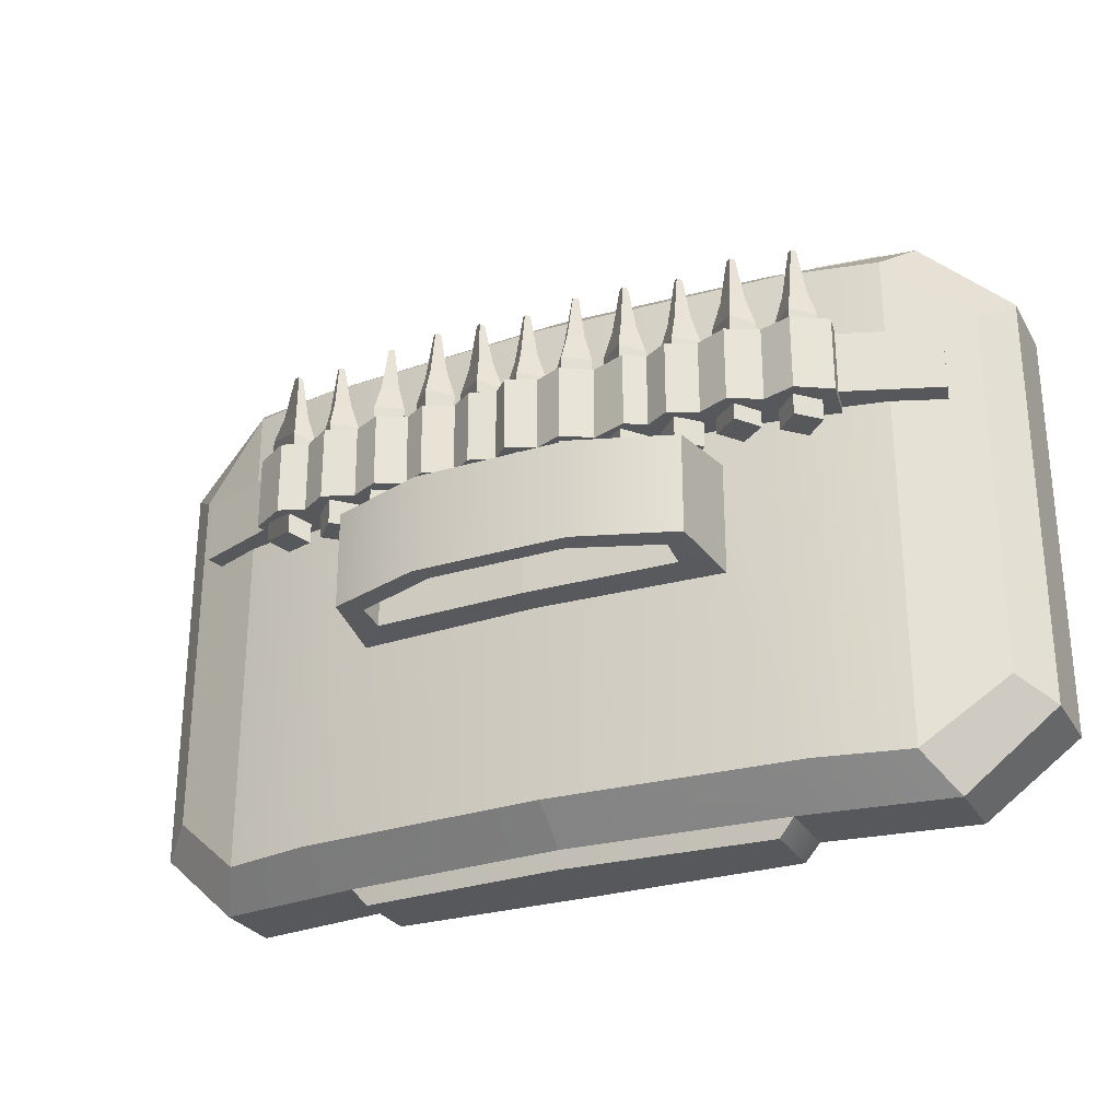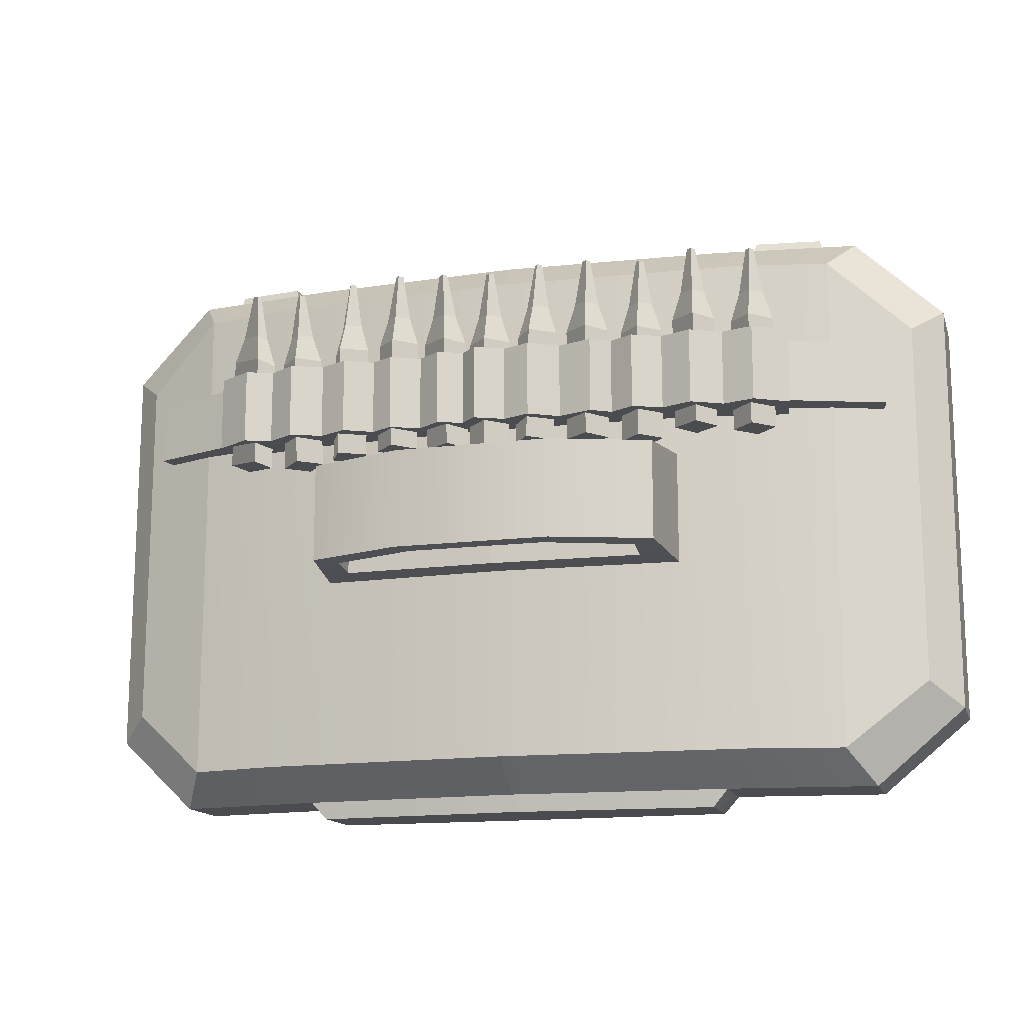
<metadata>
{"format":"obj","ext":"obj","renderer":"f3d","projection":"perspective","resolution":1024,"background":"white","views":[{"elev":-28.1,"azim":-155.2,"up":"+Z"},{"elev":-14.7,"azim":-164.6,"up":"+Z"}]}
</metadata>
<code>
v -0.1556 0.1795 -0.06763
v 0.1556 0.1795 -0.06763
v -0.1607 0.1321 -0.07358
v 0.1607 0.1321 -0.07358
v -0.1607 0.1321 0.07348
v 0.1607 0.1321 0.07348
v -0.1556 0.1795 0.06753
v 0.1556 0.1795 0.06753
v -0.1452 0.138 -0.07305
v 0.1452 0.138 -0.07305
v 0.1452 0.138 0.07296
v -0.1452 0.138 0.07296
v -0.1246 0.1744 -0.0658
v 0.1246 0.1744 -0.0658
v 0.1246 0.1744 0.06571
v -0.1246 0.1744 0.06571
v -0 0.1812 0.07948
v -0 0.1812 -0.07958
v -0 0.1447 -0.08835
v -0 0.148 -0.1008
v -0 0.2021 -0.09268
v -0 0.2021 0.09259
v -0 0.148 0.1007
v -0 0.1447 0.08825
v -0.1099 0.1744 0.07948
v -0.1099 0.1744 -0.07958
v -0.128 0.138 -0.08835
v -0.1299 0.1412 -0.1008
v -0.1259 0.1909 -0.09268
v -0.1259 0.1909 0.09259
v -0.1299 0.1413 0.1007
v -0.128 0.138 0.08825
v 0.1259 0.1909 0.09259
v 0.1259 0.1909 -0.09268
v 0.1299 0.1412 -0.1008
v 0.128 0.138 -0.08835
v 0.1099 0.1812 -0.07958
v 0.1099 0.1812 0.07948
v 0.128 0.138 0.08825
v 0.1299 0.1413 0.1007
v -0.1672 0.1405 -0.07657
v -0.1352 0.15 -0.1049
v 0.1352 0.15 -0.1049
v 0.1672 0.1405 -0.07657
v 0.1672 0.1405 0.07648
v 0.1352 0.1501 0.1048
v -0 0.1568 0.1048
v -0.1352 0.1501 0.1048
v -0.1672 0.1405 0.07648
v -0 0.1546 -0.08536
v -0.1237 0.148 -0.08536
v -0.1403 0.148 -0.07059
v -0.1403 0.148 0.07049
v -0.1237 0.148 0.08527
v -0 0.1546 0.08527
v 0.1237 0.148 0.08527
v 0.1403 0.148 0.07049
v 0.1403 0.148 -0.07059
v 0.1237 0.1546 -0.08536
v -0.1672 0.1687 -0.07657
v -0.1352 0.1755 -0.1049
v -0 0.1867 -0.1049
v 0.1352 0.1755 -0.1049
v 0.1672 0.1687 -0.07657
v 0.1672 0.1687 0.07648
v 0.1352 0.1755 0.1048
v -0 0.1867 0.1048
v -0.1352 0.1755 0.1048
v -0.1672 0.1687 0.07648
v -0.06592 0.1812 -0.07958
v -0.06592 0.1812 0.07948
v -0.07421 0.1546 0.08527
v -0.0768 0.1447 0.08825
v -0.07796 0.1481 0.1007
v -0.08114 0.1569 0.1048
v -0.08114 0.1823 0.1048
v -0.0923 0.1977 0.09259
v -0.0923 0.1977 -0.09268
v -0.08114 0.1823 -0.1049
v -0.08114 0.1568 -0.1049
v -0.07796 0.148 -0.1008
v -0.0768 0.1447 -0.08835
v -0.07421 0.1546 -0.08536
v 0.07421 0.1546 -0.08536
v 0.06591 0.1812 -0.07958
v 0.06591 0.1812 0.07948
v 0.07421 0.1546 0.08527
v 0.0768 0.1447 0.08825
v 0.07796 0.148 0.1007
v 0.08114 0.1568 0.1048
v 0.08114 0.1823 0.1048
v 0.0923 0.1977 0.09259
v 0.0923 0.1977 -0.09268
v 0.08114 0.1823 -0.1049
v 0.08114 0.1568 -0.1049
v 0.07796 0.148 -0.1008
v 0.0768 0.1447 -0.08835
v -0.0928 0.1484 0.1017
v -0.09326 0.1576 0.1044
v -0.1206 0.1542 0.1044
v -0.1191 0.1449 0.1018
v -0.09542 0.1747 0.1049
v -0.1228 0.1712 0.1049
v -0.09466 0.1527 0.1099
v -0.1193 0.1496 0.1099
v -0.09666 0.173 0.1104
v -0.1212 0.1699 0.1104
v -0.09143 0.1311 0.1168
v -0.09329 0.1337 0.1209
v -0.1179 0.1319 0.1209
v -0.1177 0.1291 0.1168
v 0.0928 0.1484 0.1017
v 0.09326 0.1576 0.1044
v 0.1206 0.1542 0.1044
v 0.1191 0.1449 0.1018
v 0.09542 0.1747 0.1049
v 0.1228 0.1712 0.1049
v 0.09466 0.1527 0.1099
v 0.1193 0.1496 0.1099
v 0.09665 0.173 0.1104
v 0.1212 0.1699 0.1104
v 0.09143 0.1311 0.1168
v 0.09329 0.1337 0.1209
v 0.1179 0.1319 0.1209
v 0.1177 0.1291 0.1168
v -0 0.1468 -0.107
v -0 0.1562 -0.1112
v 0.0755 0.1562 -0.1111
v 0.07254 0.1468 -0.107
v -0 0.1852 -0.1113
v 0.0755 0.1811 -0.1113
v -0.0755 0.1811 -0.1113
v -0.0755 0.1562 -0.1111
v -0.07254 0.1468 -0.107
v -0 0.2046 -0.02295
v -0 0.2046 0.01836
v 0.06843 0.2015 0.01836
v 0.06843 0.2015 -0.02295
v -0.06843 0.2015 0.01836
v -0.06843 0.2015 -0.02295
v 0.06473 0.2301 0.01599
v 0.06473 0.2301 -0.02058
v -0.06473 0.2301 0.01599
v -0.06473 0.2301 -0.02058
v 0 0.2159 0.01796
v 0.05646 0.2144 0.01796
v 0.05668 0.2247 0.01642
v -0.05646 0.2144 0.01796
v -0.05668 0.2247 0.01642
v 0 0.2159 -0.02255
v 0.05646 0.2144 -0.02255
v 0.05668 0.2247 -0.02102
v -0.05646 0.2144 -0.02255
v -0.05668 0.2247 -0.02102
v 0.02514 0.2363 -0.02102
v 0.02871 0.2423 -0.02058
v 0.02871 0.2423 0.01599
v 0.02514 0.2363 0.01642
v -0.02514 0.2363 -0.02102
v -0.02871 0.2423 -0.02058
v -0.02871 0.2423 0.01599
v -0.02514 0.2363 0.01642
v -0.1064 0.2049 0.02509
v -0.1064 0.2049 0.06744
v -0.0986 0.2128 0.02509
v -0.0986 0.2128 0.06744
v -0.09075 0.2049 0.02509
v -0.09075 0.2049 0.06744
v -0.0986 0.1971 0.02509
v -0.0986 0.1971 0.06744
v -0.0986 0.2004 0.07806
v -0.1031 0.2049 0.07806
v -0.09408 0.2049 0.07806
v -0.0986 0.2095 0.07806
v -0.0986 0.2034 0.09588
v -0.1001 0.2049 0.09588
v -0.09708 0.2049 0.09588
v -0.0986 0.2065 0.09588
v -0.08508 0.2068 0.02662
v -0.08461 0.2063 0.06897
v -0.07853 0.2157 0.02664
v -0.07806 0.2153 0.06899
v -0.06957 0.2092 0.02648
v -0.0691 0.2088 0.06883
v -0.07612 0.2002 0.02646
v -0.07565 0.1998 0.06881
v -0.07604 0.203 0.07946
v -0.0812 0.2068 0.07956
v -0.07228 0.2081 0.07947
v -0.07743 0.2119 0.07957
v -0.07631 0.2058 0.09731
v -0.07804 0.207 0.09735
v -0.07504 0.2075 0.09732
v -0.07677 0.2088 0.09735
v -0.06471 0.2083 0.02306
v -0.06471 0.2083 0.06542
v -0.05686 0.2162 0.02306
v -0.05686 0.2162 0.06542
v -0.04901 0.2083 0.02306
v -0.04901 0.2083 0.06542
v -0.05686 0.2005 0.02306
v -0.05686 0.2005 0.06542
v -0.05686 0.2038 0.07603
v -0.06137 0.2083 0.07603
v -0.05235 0.2083 0.07603
v -0.05686 0.2128 0.07603
v -0.05686 0.2068 0.09385
v -0.05838 0.2083 0.09385
v -0.05534 0.2083 0.09385
v -0.05686 0.2098 0.09385
v -0.04384 0.2081 0.02509
v -0.04384 0.2081 0.06744
v -0.03702 0.2168 0.02509
v -0.03702 0.2168 0.06744
v -0.02826 0.21 0.02509
v -0.02826 0.21 0.06744
v -0.03508 0.2012 0.02509
v -0.03508 0.2012 0.06744
v -0.03549 0.2045 0.07806
v -0.04053 0.2085 0.07806
v -0.03157 0.2096 0.07806
v -0.03661 0.2135 0.07806
v -0.03586 0.2075 0.09588
v -0.03755 0.2088 0.09588
v -0.03454 0.2092 0.09588
v -0.03624 0.2105 0.09588
v -0.02343 0.2114 0.02491
v -0.02444 0.2114 0.06725
v -0.01439 0.2179 0.02513
v -0.0154 0.2179 0.06747
v -0.007947 0.2088 0.02528
v -0.008961 0.2088 0.06762
v -0.01699 0.2024 0.02507
v -0.018 0.2024 0.06741
v -0.0177 0.2057 0.07804
v -0.0214 0.2109 0.07795
v -0.0125 0.2094 0.07816
v -0.0162 0.2146 0.07807
v -0.01763 0.2086 0.09586
v -0.01888 0.2104 0.09583
v -0.01588 0.2099 0.0959
v -0.01713 0.2116 0.09587
v -0.005694 0.21 0.02326
v -0.005694 0.21 0.06562
v 0.002157 0.2178 0.02326
v 0.002157 0.2178 0.06562
v 0.01001 0.21 0.02326
v 0.01001 0.21 0.06562
v 0.002157 0.2021 0.02326
v 0.002157 0.2021 0.06562
v 0.002157 0.2055 0.07624
v -0.002358 0.21 0.07624
v 0.00667 0.21 0.07624
v 0.002157 0.2145 0.07624
v 0.002157 0.2085 0.09405
v 0.000638 0.21 0.09405
v 0.003673 0.21 0.09405
v 0.002157 0.2115 0.09405
v 0.01127 0.2074 0.02537
v 0.01274 0.2074 0.0677
v 0.01705 0.2169 0.02517
v 0.01852 0.2169 0.0675
v 0.02652 0.2111 0.02484
v 0.02799 0.2111 0.06717
v 0.02075 0.2016 0.02504
v 0.02221 0.2016 0.06737
v 0.02179 0.2049 0.07801
v 0.01635 0.2082 0.0782
v 0.02511 0.2103 0.0779
v 0.01967 0.2136 0.07809
v 0.0217 0.2078 0.09584
v 0.01987 0.2089 0.09591
v 0.02282 0.2096 0.09581
v 0.02099 0.2107 0.09587
v 0.0315 0.2093 0.02617
v 0.0315 0.2093 0.06853
v 0.03935 0.2171 0.02617
v 0.03935 0.2171 0.06853
v 0.0472 0.2093 0.02617
v 0.0472 0.2093 0.06853
v 0.03935 0.2014 0.02617
v 0.03935 0.2014 0.06853
v 0.03935 0.2047 0.07914
v 0.03483 0.2093 0.07914
v 0.04386 0.2093 0.07914
v 0.03935 0.2138 0.07914
v 0.03935 0.2077 0.09696
v 0.03783 0.2093 0.09696
v 0.04086 0.2093 0.09696
v 0.03935 0.2108 0.09696
v 0.05163 0.2104 0.02509
v 0.05163 0.2104 0.06744
v 0.06138 0.2157 0.02509
v 0.06138 0.2157 0.06744
v 0.06668 0.2059 0.02509
v 0.06668 0.2059 0.06744
v 0.05693 0.2006 0.02509
v 0.05693 0.2006 0.06744
v 0.05788 0.2038 0.07806
v 0.05483 0.2094 0.07806
v 0.06348 0.2069 0.07806
v 0.06044 0.2125 0.07806
v 0.05873 0.2067 0.09588
v 0.0577 0.2086 0.09588
v 0.06061 0.2077 0.09588
v 0.05959 0.2096 0.09588
v 0.07034 0.2078 0.02336
v 0.07209 0.2077 0.06568
v 0.07817 0.2157 0.02306
v 0.07992 0.2155 0.06538
v 0.08602 0.2078 0.02271
v 0.08778 0.2077 0.06503
v 0.07819 0.2 0.02301
v 0.07995 0.1998 0.06532
v 0.08038 0.2031 0.07594
v 0.07586 0.2076 0.07615
v 0.08488 0.2077 0.07577
v 0.08037 0.2122 0.07597
v 0.08112 0.2061 0.09376
v 0.0796 0.2076 0.09383
v 0.08263 0.2076 0.0937
v 0.08111 0.2091 0.09377
v 0.09382 0.2021 0.02509
v 0.09382 0.2021 0.06744
v 0.09687 0.2128 0.02509
v 0.09687 0.2128 0.06744
v 0.1075 0.2097 0.02509
v 0.1075 0.2097 0.06744
v 0.1045 0.1991 0.02509
v 0.1045 0.1991 0.06744
v 0.1029 0.202 0.07806
v 0.09674 0.2037 0.07806
v 0.1046 0.2081 0.07806
v 0.09849 0.2099 0.07806
v 0.1014 0.2046 0.09588
v 0.09935 0.2052 0.09588
v 0.102 0.2067 0.09588
v 0.09995 0.2073 0.09588
v -0.1094 0.1919 0.06081
v 0.1095 0.1911 0.06081
v -0.1126 0.2097 0.06081
v 0.1128 0.2088 0.06081
v -0.1126 0.2097 0.03282
v 0.1128 0.2088 0.03282
v -0.1094 0.1919 0.03282
v 0.1095 0.1911 0.03282
v -0.08859 0.2137 0.03282
v -0.08859 0.2137 0.06081
v -0.07513 0.1969 0.06081
v -0.07513 0.1969 0.03282
v -0.06591 0.215 0.06081
v -0.06602 0.2151 0.03282
v -0.04602 0.197 0.06081
v -0.04655 0.2146 0.06081
v -0.04659 0.2147 0.03282
v -0.04602 0.1971 0.03282
v -0.01574 0.1991 0.06081
v -0.02655 0.2146 0.06081
v -0.02658 0.2148 0.03282
v -0.01574 0.1991 0.03282
v -0.005616 0.2169 0.06081
v -0.005616 0.2169 0.03282
v 0.01089 0.1989 0.06081
v 0.01089 0.2163 0.06081
v 0.01089 0.2163 0.03282
v 0.01089 0.1989 0.03282
v 0.03913 0.1964 0.06081
v 0.02883 0.2139 0.06081
v 0.02876 0.2137 0.03282
v 0.03913 0.1964 0.03282
v 0.0478 0.2143 0.06081
v 0.04766 0.214 0.03282
v 0.06724 0.1968 0.06081
v 0.06867 0.2145 0.06081
v 0.06854 0.2144 0.03282
v 0.06724 0.1968 0.03282
v 0.09634 0.1938 0.06081
v 0.09021 0.2128 0.06081
v 0.09021 0.2128 0.03282
v 0.09634 0.1938 0.03282
v -0.1003 0.2171 0.03282
v -0.1003 0.2171 0.06081
v -0.07731 0.2196 0.03282
v -0.07731 0.2196 0.06081
v -0.05553 0.2199 0.03282
v -0.05543 0.2198 0.06081
v -0.03939 0.2192 0.03282
v -0.03935 0.2191 0.06081
v -0.01575 0.221 0.03282
v -0.01575 0.221 0.06081
v 0.004981 0.2218 0.03282
v 0.004981 0.2218 0.06081
v 0.02031 0.2196 0.03282
v 0.02033 0.2197 0.06081
v 0.03942 0.2185 0.03282
v 0.03954 0.2188 0.06081
v 0.05805 0.2193 0.03282
v 0.05817 0.2195 0.06081
v 0.08014 0.2188 0.03282
v 0.08014 0.2188 0.06081
v 0.0998 0.2165 0.06081
v 0.0998 0.2165 0.03282
v 0.1095 0.191 0.03515
v 0.1095 0.191 0.05848
v 0.1119 0.2031 0.03515
v 0.1119 0.2031 0.05848
v -0.1094 0.1918 0.03515
v -0.1094 0.1918 0.05848
v -0.1118 0.204 0.05848
v -0.1118 0.204 0.03515
v 0.1441 0.1823 0.03515
v 0.1441 0.1823 0.05848
v 0.1461 0.1906 0.03515
v 0.1461 0.1906 0.05848
v -0.1441 0.1833 0.03515
v -0.1441 0.1832 0.05848
v -0.1461 0.1916 0.05848
v -0.1461 0.1916 0.03515
f 126 127 128 129
f 17 18 85 86
f 89 90 47 23
f 156 157 141 142
f 44 45 6 4
f 49 41 3 5
f 19 20 96 97
f 4 6 11 10
f 88 89 23 24
f 5 3 9 12
f 97 84 50 19
f 10 11 57 58
f 55 87 88 24
f 12 9 52 53
f 25 26 70 71
f 82 83 51 27
f 27 28 81 82
f 28 42 80 81
f 29 30 77 78
f 73 74 31 32
f 54 72 73 32
f 13 26 25 16
f 9 27 51 52
f 3 28 27 9
f 41 42 28 3
f 7 30 29 1
f 5 31 48 49
f 32 31 5 12
f 53 54 32 12
f 34 33 8 2
f 35 43 44 4
f 36 35 4 10
f 58 59 36 10
f 38 37 14 15
f 11 39 56 57
f 6 40 39 11
f 45 46 40 6
f 60 61 42 41
f 61 79 80 42
f 130 131 128 127
f 63 64 44 43
f 64 65 45 44
f 45 65 66 46
f 90 91 67 47
f 68 69 49 48
f 69 60 41 49
f 26 51 83 70
f 52 51 26 13
f 53 52 13 16
f 25 54 53 16
f 71 72 54 25
f 86 87 55 17
f 57 56 38 15
f 58 57 15 14
f 37 59 58 14
f 18 50 84 85
f 1 29 61 60
f 78 79 61 29
f 93 94 62 21
f 64 63 34 2
f 2 8 65 64
f 33 66 65 8
f 22 67 91 92
f 30 68 76 77
f 69 68 30 7
f 7 1 60 69
f 71 70 18 17
f 17 55 72 71
f 73 72 55 24
f 24 23 74 73
f 47 75 74 23
f 67 76 75 47
f 77 76 67 22
f 62 79 78 21
f 133 132 130 127
f 134 133 127 126
f 82 81 20 19
f 50 83 82 19
f 70 83 50 18
f 85 84 59 37
f 86 85 37 38
f 38 56 87 86
f 88 87 56 39
f 39 40 89 88
f 92 91 66 33
f 93 92 33 34
f 63 94 93 34
f 95 94 63 43
f 96 95 43 35
f 97 96 35 36
f 59 84 97 36
f 108 109 110 111
f 104 106 107 105
f 74 75 99 98
f 48 31 101 100
f 31 74 98 101
f 75 76 102 99
f 76 68 103 102
f 68 48 100 103
f 98 99 104
f 100 101 105
f 99 102 106 104
f 102 103 107 106
f 103 100 105 107
f 98 104 109 108
f 104 105 110 109
f 105 101 111 110
f 101 98 108 111
f 122 125 124 123
f 118 119 121 120
f 89 112 113 90
f 46 114 115 40
f 40 115 112 89
f 90 113 116 91
f 91 116 117 66
f 66 117 114 46
f 112 118 113
f 114 119 115
f 113 118 120 116
f 116 120 121 117
f 117 121 119 114
f 112 122 123 118
f 118 123 124 119
f 119 124 125 115
f 115 125 122 112
f 95 96 129 128
f 96 20 126 129
f 62 94 131 130
f 94 95 128 131
f 80 79 132 133
f 79 62 130 132
f 81 80 133 134
f 20 81 134 126
f 22 92 137 136
f 92 93 138 137
f 93 21 135 138
f 78 77 139 140
f 77 22 136 139
f 21 78 140 135
f 137 138 142 141
f 140 139 143 144
f 136 137 146 145
f 137 141 147 146
f 141 157 158 147
f 139 136 145 148
f 143 139 148 149
f 138 135 150 151
f 155 156 142 152
f 142 138 151 152
f 135 140 153 150
f 140 144 154 153
f 155 159 160 156
f 147 158 155 152
f 158 162 159 155
f 149 148 153 154
f 146 151 150 145
f 147 152 151 146
f 145 150 153 148
f 157 156 160 161
f 158 157 161 162
f 144 160 159 154
f 144 143 161 160
f 162 161 143 149
f 159 162 149 154
f 163 164 166 165
f 165 166 168 167
f 167 168 170 169
f 169 170 164 163
f 176 175 177 178
f 169 163 165 167
f 164 170 171 172
f 170 168 173 171
f 168 166 174 173
f 166 164 172 174
f 172 171 175 176
f 171 173 177 175
f 173 174 178 177
f 174 172 176 178
f 179 180 182 181
f 181 182 184 183
f 183 184 186 185
f 185 186 180 179
f 192 191 193 194
f 185 179 181 183
f 180 186 187 188
f 186 184 189 187
f 184 182 190 189
f 182 180 188 190
f 188 187 191 192
f 187 189 193 191
f 189 190 194 193
f 190 188 192 194
f 195 196 198 197
f 197 198 200 199
f 199 200 202 201
f 201 202 196 195
f 208 207 209 210
f 201 195 197 199
f 196 202 203 204
f 202 200 205 203
f 200 198 206 205
f 198 196 204 206
f 204 203 207 208
f 203 205 209 207
f 205 206 210 209
f 206 204 208 210
f 211 212 214 213
f 213 214 216 215
f 215 216 218 217
f 217 218 212 211
f 224 223 225 226
f 217 211 213 215
f 212 218 219 220
f 218 216 221 219
f 216 214 222 221
f 214 212 220 222
f 220 219 223 224
f 219 221 225 223
f 221 222 226 225
f 222 220 224 226
f 227 228 230 229
f 229 230 232 231
f 231 232 234 233
f 233 234 228 227
f 240 239 241 242
f 233 227 229 231
f 228 234 235 236
f 234 232 237 235
f 232 230 238 237
f 230 228 236 238
f 236 235 239 240
f 235 237 241 239
f 237 238 242 241
f 238 236 240 242
f 243 244 246 245
f 245 246 248 247
f 247 248 250 249
f 249 250 244 243
f 256 255 257 258
f 249 243 245 247
f 244 250 251 252
f 250 248 253 251
f 248 246 254 253
f 246 244 252 254
f 252 251 255 256
f 251 253 257 255
f 253 254 258 257
f 254 252 256 258
f 259 260 262 261
f 261 262 264 263
f 263 264 266 265
f 265 266 260 259
f 272 271 273 274
f 265 259 261 263
f 260 266 267 268
f 266 264 269 267
f 264 262 270 269
f 262 260 268 270
f 268 267 271 272
f 267 269 273 271
f 269 270 274 273
f 270 268 272 274
f 275 276 278 277
f 277 278 280 279
f 279 280 282 281
f 281 282 276 275
f 288 287 289 290
f 281 275 277 279
f 276 282 283 284
f 282 280 285 283
f 280 278 286 285
f 278 276 284 286
f 284 283 287 288
f 283 285 289 287
f 285 286 290 289
f 286 284 288 290
f 291 292 294 293
f 293 294 296 295
f 295 296 298 297
f 297 298 292 291
f 304 303 305 306
f 297 291 293 295
f 292 298 299 300
f 298 296 301 299
f 296 294 302 301
f 294 292 300 302
f 300 299 303 304
f 299 301 305 303
f 301 302 306 305
f 302 300 304 306
f 307 308 310 309
f 309 310 312 311
f 311 312 314 313
f 313 314 308 307
f 320 319 321 322
f 313 307 309 311
f 308 314 315 316
f 314 312 317 315
f 312 310 318 317
f 310 308 316 318
f 316 315 319 320
f 315 317 321 319
f 317 318 322 321
f 318 316 320 322
f 323 324 326 325
f 325 326 328 327
f 327 328 330 329
f 329 330 324 323
f 336 335 337 338
f 329 323 325 327
f 324 330 331 332
f 330 328 333 331
f 328 326 334 333
f 326 324 332 334
f 332 331 335 336
f 331 333 337 335
f 333 334 338 337
f 334 332 336 338
f 384 349 351
f 383 384 351 352
f 350 383 352
f 412 411 413 414
f 415 416 417 418
f 381 382 348 347
f 382 339 349 348
f 345 381 347 350
f 386 353 354
f 385 386 354 355
f 356 385 355
f 388 353 357 358
f 387 388 358 359
f 356 387 359 360
f 390 357 361
f 389 390 361 362
f 360 389 362
f 392 363 364
f 391 392 364 365
f 366 391 365
f 394 363 367 368
f 393 394 368 369
f 366 393 369 370
f 396 367 371
f 395 396 371 372
f 370 395 372
f 398 373 374
f 397 398 374 375
f 376 397 375
f 400 373 377 378
f 399 400 378 379
f 376 399 379 380
f 378 377 401
f 379 378 401 402
f 380 379 402
f 341 382 381 343
f 339 382 341
f 343 381 345
f 347 348 384 383
f 348 349 384
f 350 347 383
f 352 351 386 385
f 351 349 353 386
f 350 352 385 356
f 355 354 388 387
f 354 353 388
f 356 355 387
f 359 358 390 389
f 358 357 390
f 360 359 389
f 362 361 392 391
f 361 357 363 392
f 360 362 391 366
f 365 364 394 393
f 364 363 394
f 366 365 393
f 369 368 396 395
f 368 367 396
f 370 369 395
f 372 371 398 397
f 371 367 373 398
f 370 372 397 376
f 375 374 400 399
f 374 373 400
f 376 375 399
f 401 377 340 342
f 402 401 342 344
f 380 402 344 346
f 346 344 405 403
f 344 342 406 405
f 342 340 404 406
f 339 341 409 408
f 341 343 410 409
f 343 345 407 410
f 403 405 413 411
f 405 406 414 413
f 406 404 412 414
f 408 409 417 416
f 409 410 418 417
f 410 407 415 418

</code>
